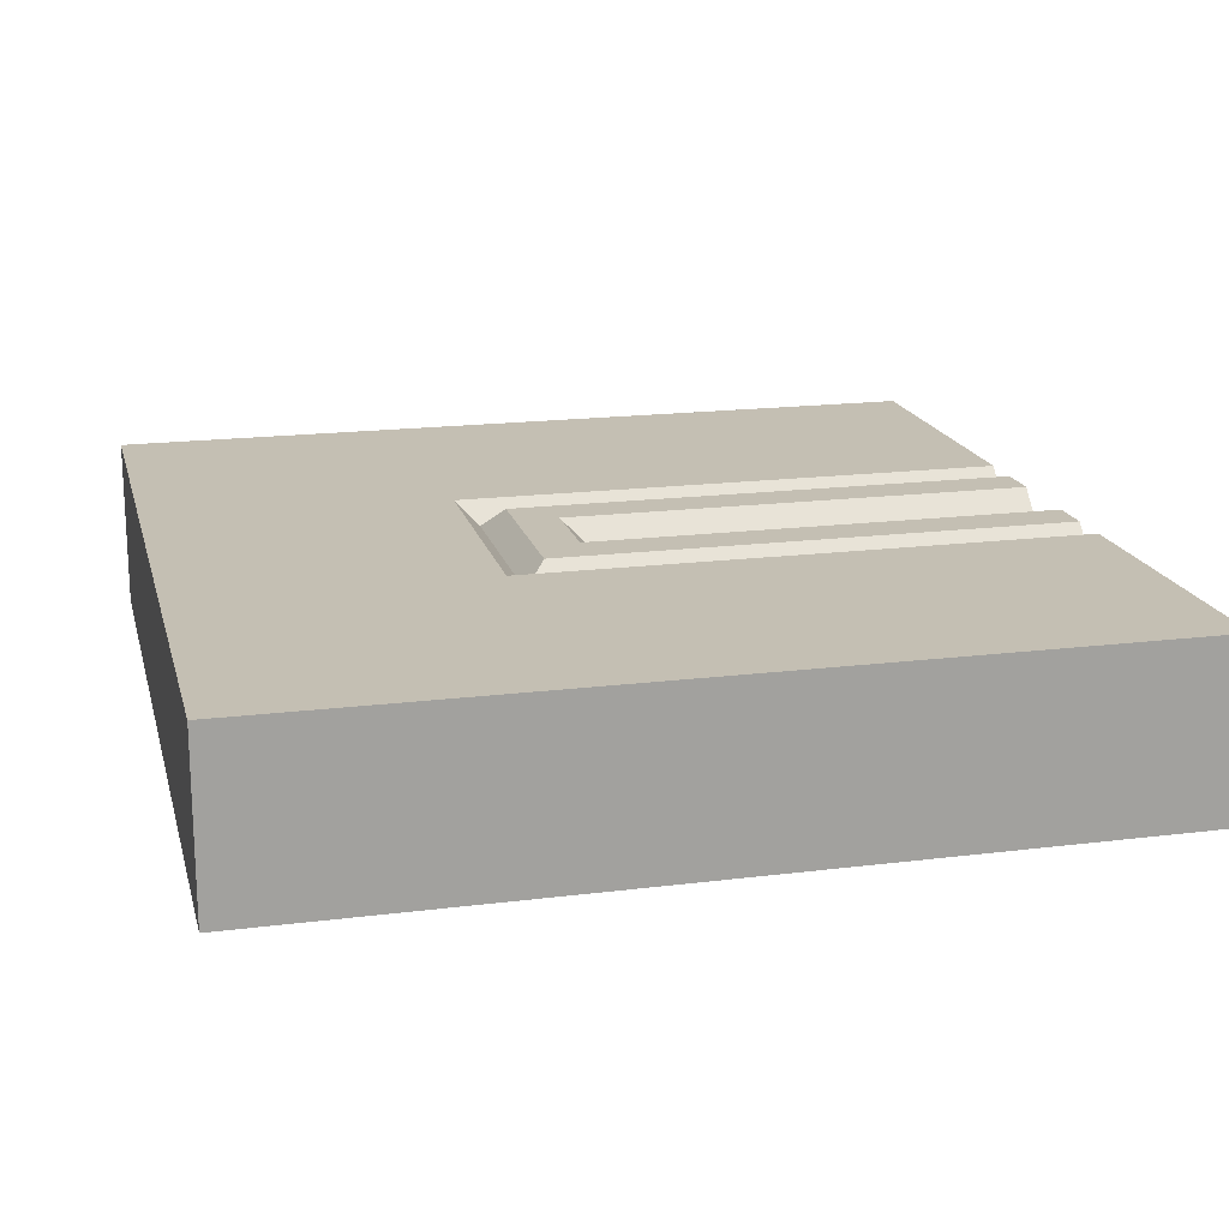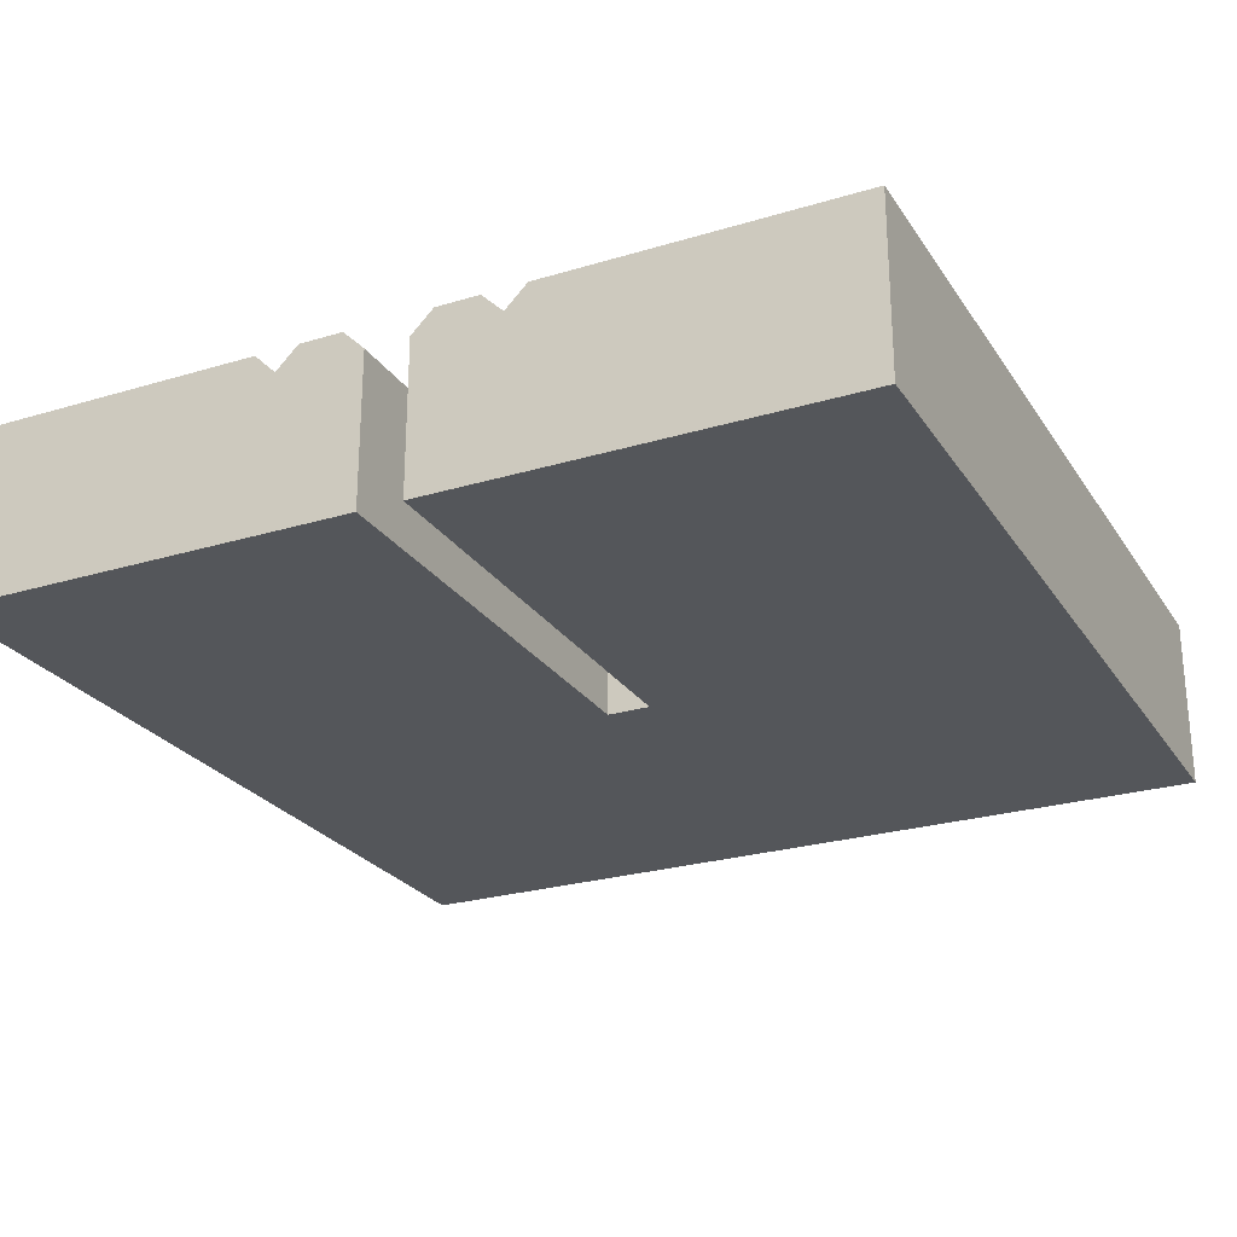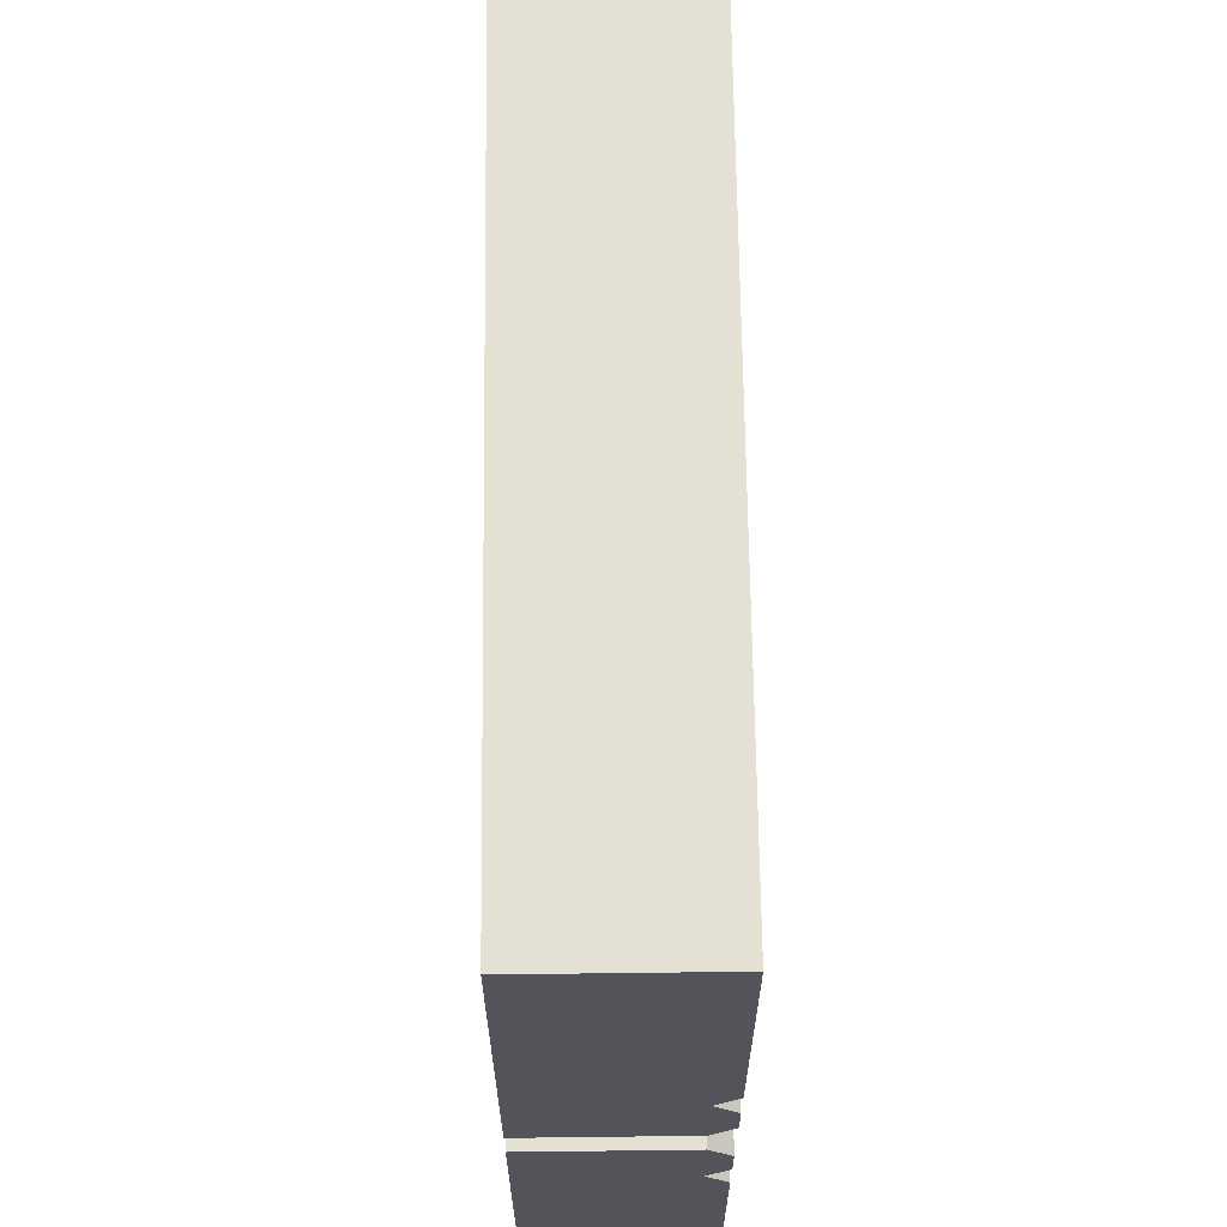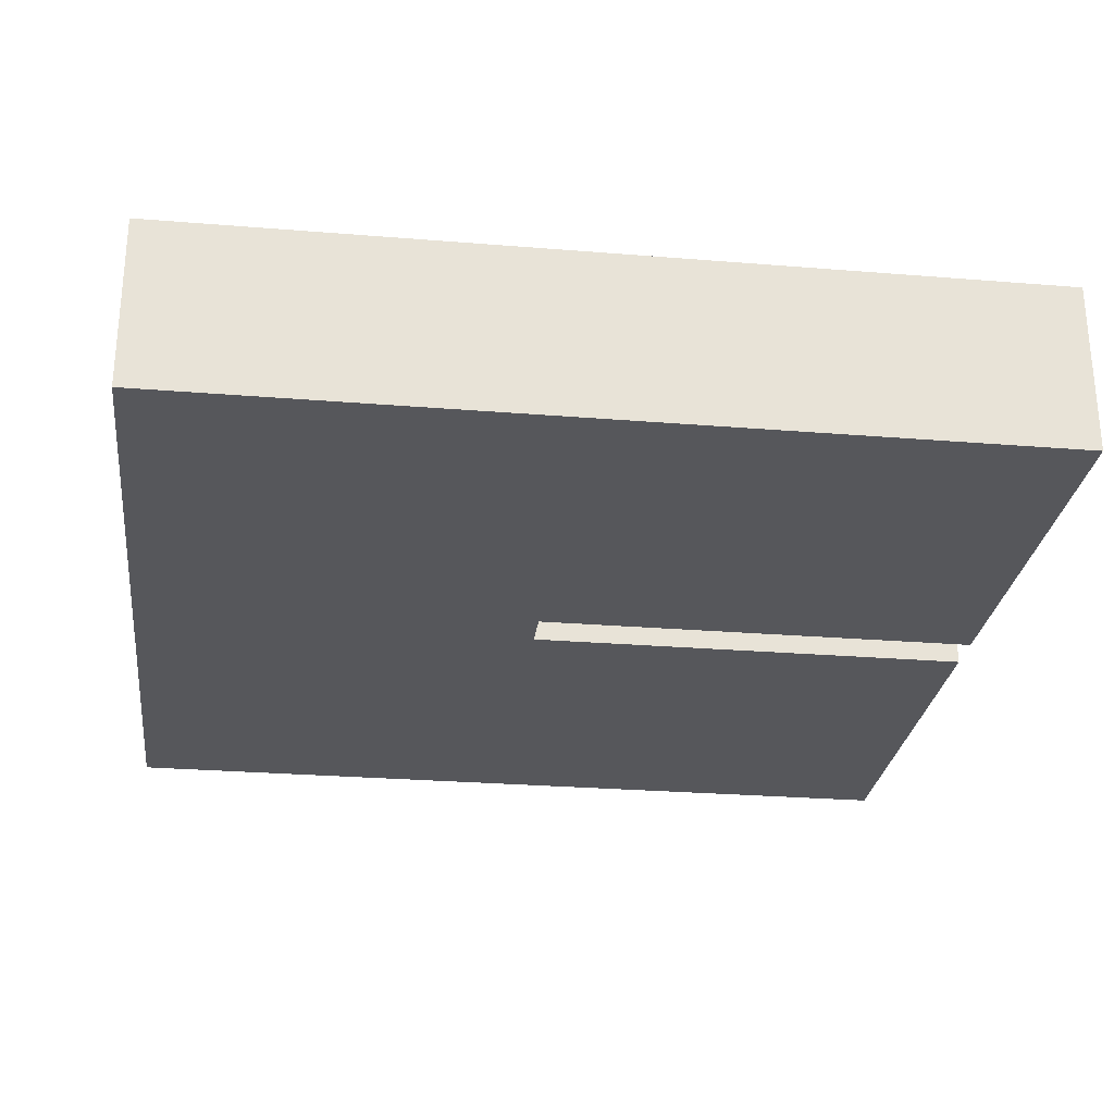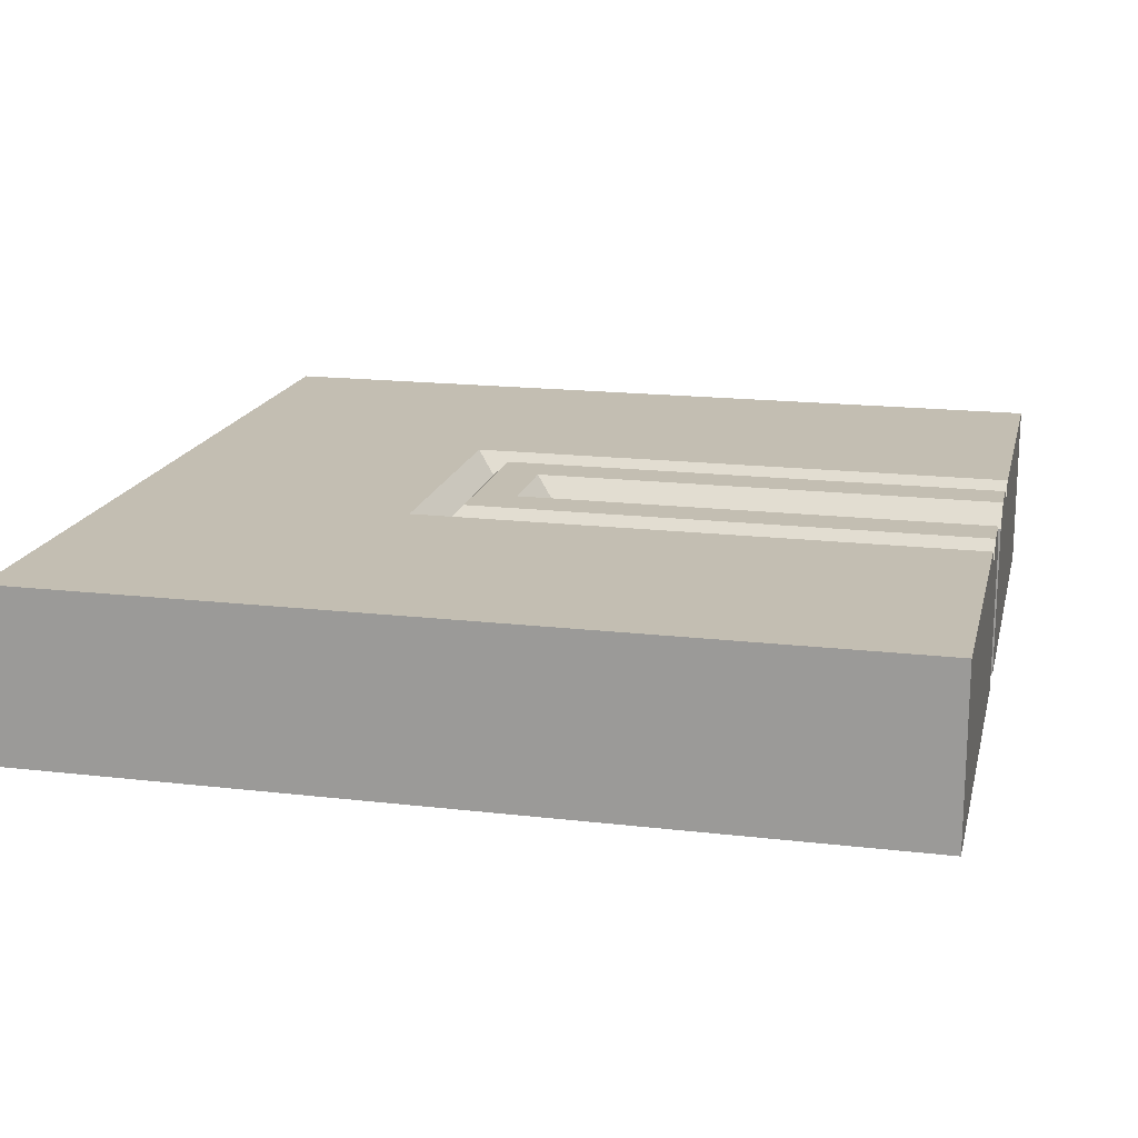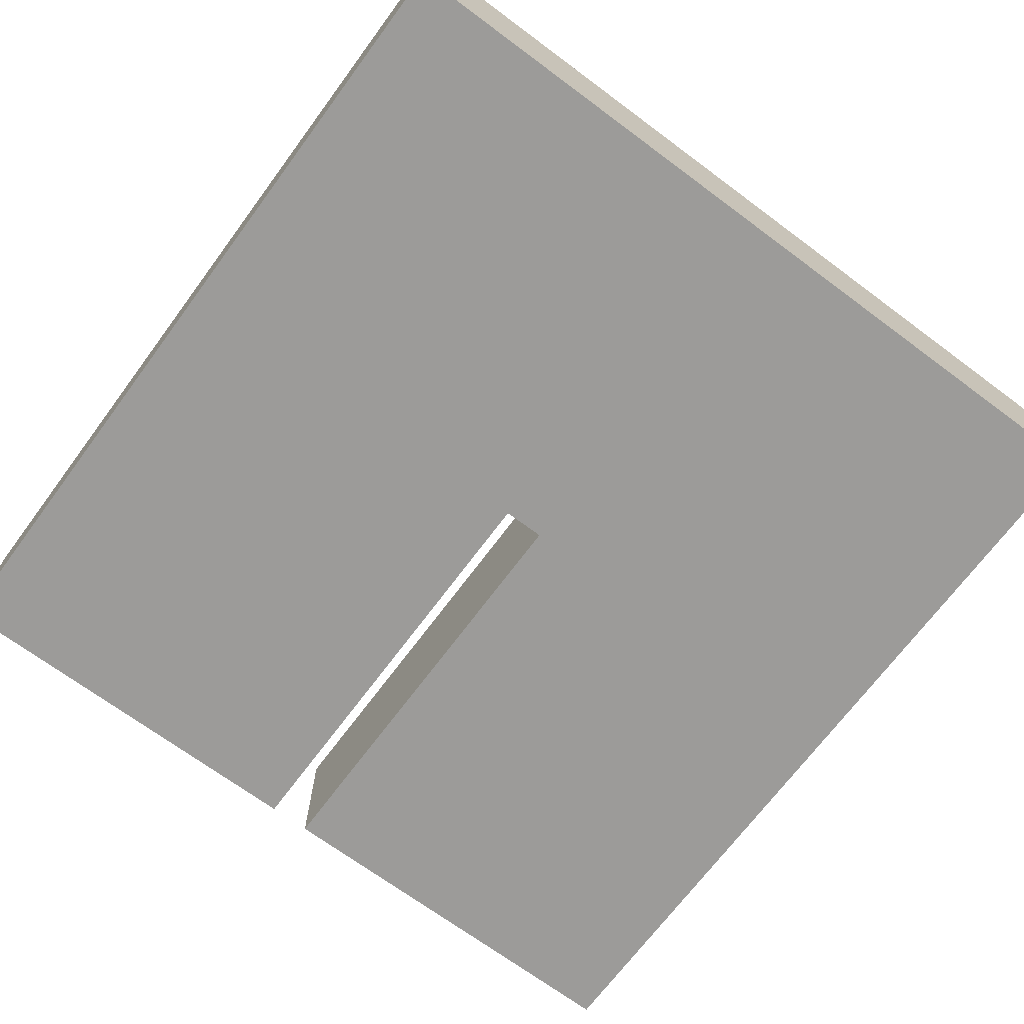
<metadata>
{"format":"obj","ext":"obj","renderer":"f3d","projection":"perspective","resolution":1024,"background":"white","views":[{"elev":17.9,"azim":-13.8,"up":"+Y"},{"elev":-25.4,"azim":115.9,"up":"+Y"},{"elev":66.1,"azim":89.3,"up":"+Z"},{"elev":-27.1,"azim":-7.2,"up":"+Y"},{"elev":17.3,"azim":13.1,"up":"+Y"},{"elev":-69.9,"azim":-126.6,"up":"+Y"}]}
</metadata>
<code>
o trap_floor_saw_slot_end
g trap_floor_saw_slot_end
v -0.025 -0.2 0.025
v -0.025 -0.025 0.025
v -0.025 -0.025 -0.025
v -0.025 -0.2 -0.025
v 0.5 -0.025 -0.025
v 0.5 -0.2 -0.025
v 0.5 0 -0.05
v -0.05 0 -0.05
v -0.1 0 -0.1
v 0.5 0 -0.1
v -0.05 0 0.05
v 0.5 0 0.05
v 0.5 0 0.1
v -0.1 0 0.1
v 0.5 -0.025 0.025
v 0.5 -0.025 0.125
v 0.5 0 0.15
v 0.5 0 0.5
v 0.5 -0.2 0.5
v 0.5 -0.2 0.125
v 0.5 -0.2 0.025
v -0.5 0 0.5
v -0.5 -0.2 0.5
v -0.5 0 -0.5
v -0.5 -0.2 -0.5
v 0.5 0 -0.5
v 0.5 -0.2 -0.5
v -0.15 0 0.15
v -0.15 0 -0.15
v 0.5 0 -0.15
v -0.125 -0.025 0.125
v -0.125 -0.025 -0.125
v 0.5 -0.025 -0.125
v 0.5 -0.2 -0.125
f 4 3 1
f 3 2 1
f 4 6 3
f 6 5 3
f 3 5 7
f 3 7 8
f 8 7 10
f 11 8 9
f 14 13 11
f 11 9 14
f 13 12 11
f 8 10 9
f 11 12 2
f 12 15 2
f 15 12 13
f 20 15 16
f 16 17 19
f 17 18 19
f 19 20 16
f 20 21 15
f 15 13 16
f 18 22 19
f 22 23 19
f 22 24 23
f 24 25 23
f 24 26 25
f 26 27 25
f 18 17 28
f 22 28 29
f 29 26 24
f 29 30 26
f 24 22 29
f 22 18 28
f 28 31 32
f 28 32 29
f 29 32 30
f 32 33 30
f 31 28 17
f 31 17 16
f 31 16 14
f 16 13 14
f 31 14 9
f 31 9 32
f 9 10 33
f 9 33 32
f 10 7 5
f 33 5 6
f 30 33 27
f 27 26 30
f 33 34 27
f 33 6 34
f 33 10 5
f 34 6 4
f 25 4 1
f 1 19 23
f 1 20 19
f 1 21 20
f 1 23 25
f 25 27 4
f 27 34 4
f 2 15 1
f 15 21 1
f 11 2 3
f 11 3 8

</code>
